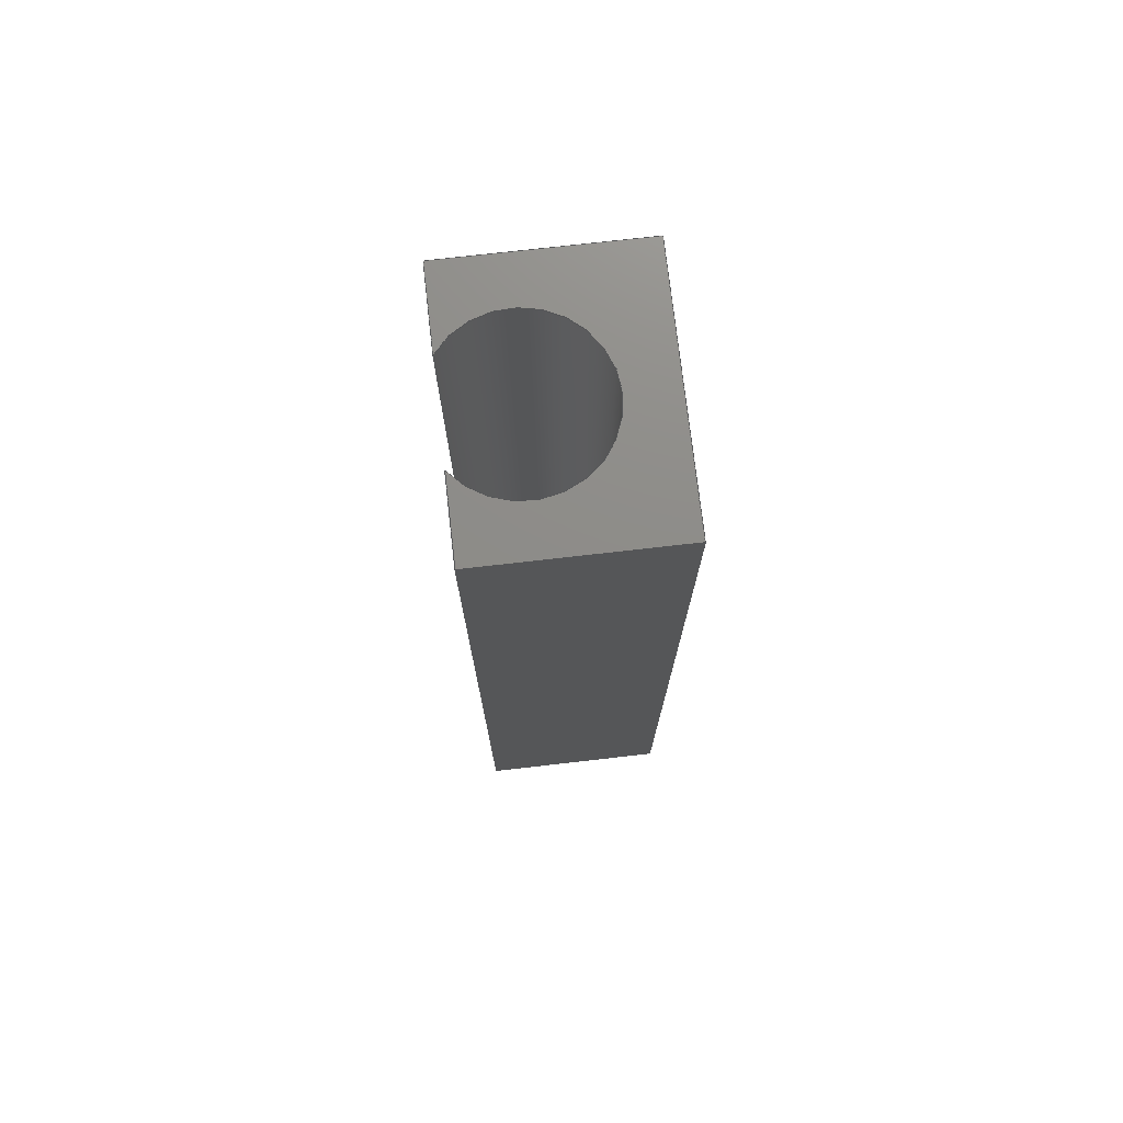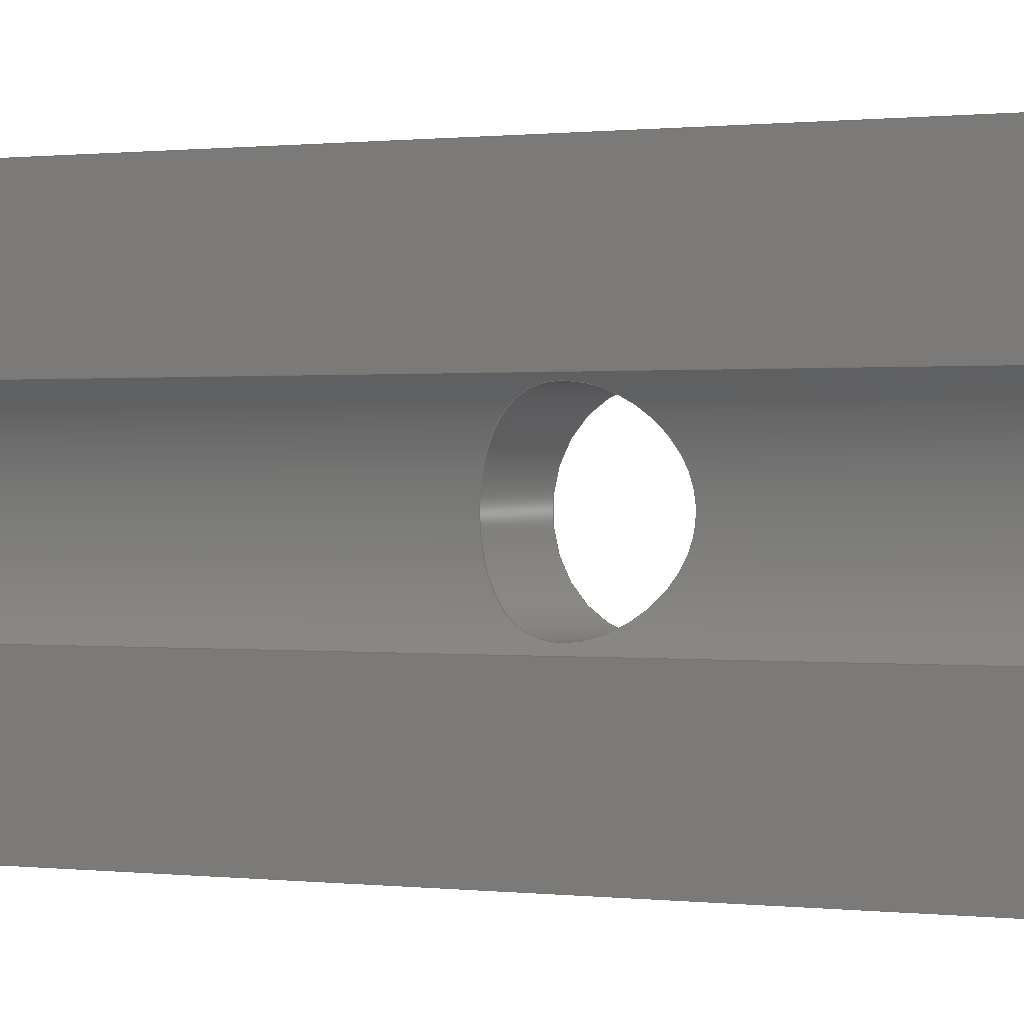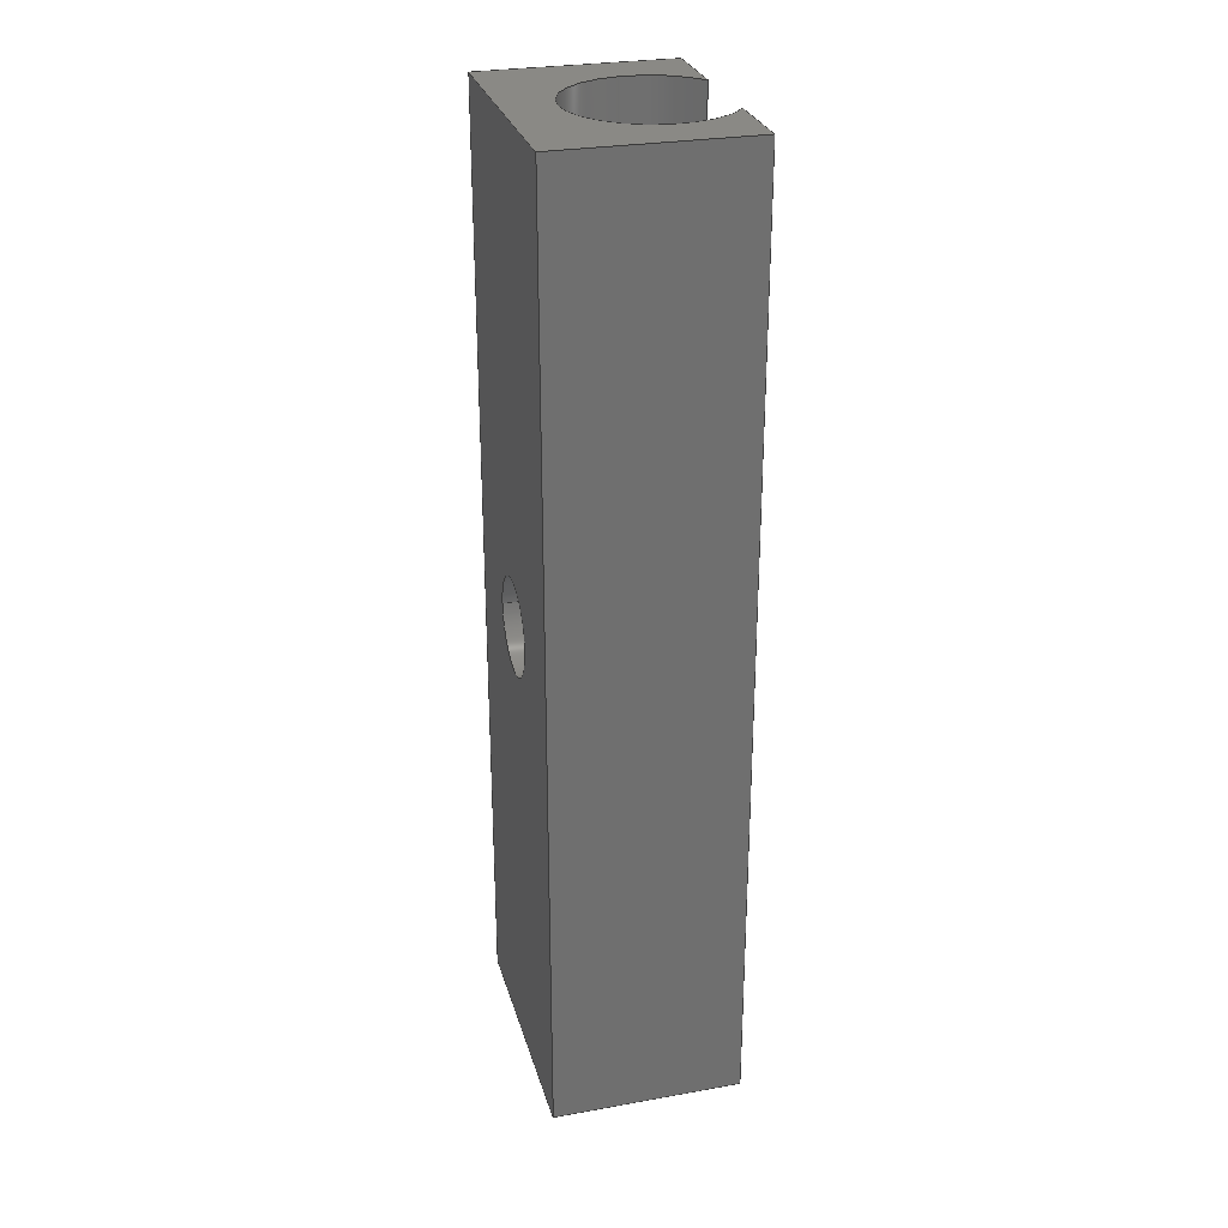
<metadata>
{"format":"step","ext":"step","renderer":"f3d","projection":"perspective","resolution":1024,"background":"white","views":[{"elev":74.7,"azim":-6.5,"up":"+Y"},{"elev":0.3,"azim":-55.2,"up":"+Z"},{"elev":28.3,"azim":165.0,"up":"+Y"}]}
</metadata>
<code>
ISO-10303-21;
DATA;
#1=MECHANICAL_DESIGN_GEOMETRIC_PRESENTATION_REPRESENTATION('',(#4),#311);
#2=SHAPE_REPRESENTATION_RELATIONSHIP('SRR','None',#318,#3);
#3=ADVANCED_BREP_SHAPE_REPRESENTATION('',(#5),#310);
#4=STYLED_ITEM('',(#327),#5);
#5=MANIFOLD_SOLID_BREP('Body1',#161);
#6=PLANE('',#180);
#7=PLANE('',#181);
#8=PLANE('',#182);
#9=PLANE('',#183);
#10=PLANE('',#184);
#11=PLANE('',#185);
#12=PLANE('',#186);
#13=FACE_BOUND('',#26,.T.);
#14=FACE_BOUND('',#30,.T.);
#15=FACE_OUTER_BOUND('',#24,.T.);
#16=FACE_OUTER_BOUND('',#25,.T.);
#17=FACE_OUTER_BOUND('',#27,.T.);
#18=FACE_OUTER_BOUND('',#28,.T.);
#19=FACE_OUTER_BOUND('',#29,.T.);
#20=FACE_OUTER_BOUND('',#31,.T.);
#21=FACE_OUTER_BOUND('',#32,.T.);
#22=FACE_OUTER_BOUND('',#33,.T.);
#23=FACE_OUTER_BOUND('',#34,.T.);
#24=EDGE_LOOP('',(#108,#109,#110,#111));
#25=EDGE_LOOP('',(#112,#113,#114,#115));
#26=EDGE_LOOP('',(#116));
#27=EDGE_LOOP('',(#117,#118,#119,#120));
#28=EDGE_LOOP('',(#121,#122,#123,#124));
#29=EDGE_LOOP('',(#125,#126,#127,#128));
#30=EDGE_LOOP('',(#129));
#31=EDGE_LOOP('',(#130,#131,#132,#133));
#32=EDGE_LOOP('',(#134,#135,#136,#137));
#33=EDGE_LOOP('',(#138,#139,#140,#141,#142,#143));
#34=EDGE_LOOP('',(#144,#145,#146,#147,#148,#149));
#35=B_SPLINE_CURVE_WITH_KNOTS('',3,(#236,#237,#238,#239,#240,#241,#242,
#243,#244,#245,#246,#247,#248,#249,#250,#251,#252,#253,#254,#255,#256,#257,
#258,#259,#260,#261,#262,#263,#264,#265,#266,#267,#268,#269),
 .UNSPECIFIED.,.T.,.F.,(4,2,2,2,2,2,2,2,2,2,2,2,2,2,2,2,4),(0,0.05848,
0.117,0.1751,0.2332,0.2913,
0.3494,0.4079,0.4663,0.5248,
0.5833,0.6414,0.6995,0.7576,
0.8157,0.8742,0.9327),.UNSPECIFIED.);
#36=LINE('',#235,#53);
#37=LINE('',#275,#54);
#38=LINE('',#278,#55);
#39=LINE('',#281,#56);
#40=LINE('',#283,#57);
#41=LINE('',#284,#58);
#42=LINE('',#287,#59);
#43=LINE('',#289,#60);
#44=LINE('',#290,#61);
#45=LINE('',#293,#62);
#46=LINE('',#295,#63);
#47=LINE('',#296,#64);
#48=LINE('',#299,#65);
#49=LINE('',#301,#66);
#50=LINE('',#302,#67);
#51=LINE('',#304,#68);
#52=LINE('',#305,#69);
#53=VECTOR('',#193,1.5);
#54=VECTOR('',#198,10);
#55=VECTOR('',#201,10);
#56=VECTOR('',#204,10);
#57=VECTOR('',#205,10);
#58=VECTOR('',#206,10);
#59=VECTOR('',#209,10);
#60=VECTOR('',#210,10);
#61=VECTOR('',#211,10);
#62=VECTOR('',#214,10);
#63=VECTOR('',#215,10);
#64=VECTOR('',#216,10);
#65=VECTOR('',#219,10);
#66=VECTOR('',#220,10);
#67=VECTOR('',#221,10);
#68=VECTOR('',#224,10);
#69=VECTOR('',#225,10);
#70=CIRCLE('',#176,1.5);
#71=CIRCLE('',#178,2.5);
#72=CIRCLE('',#179,2.5);
#73=VERTEX_POINT('',#232);
#74=VERTEX_POINT('',#234);
#75=VERTEX_POINT('',#271);
#76=VERTEX_POINT('',#272);
#77=VERTEX_POINT('',#274);
#78=VERTEX_POINT('',#276);
#79=VERTEX_POINT('',#280);
#80=VERTEX_POINT('',#282);
#81=VERTEX_POINT('',#286);
#82=VERTEX_POINT('',#288);
#83=VERTEX_POINT('',#292);
#84=VERTEX_POINT('',#294);
#85=VERTEX_POINT('',#298);
#86=VERTEX_POINT('',#300);
#87=EDGE_CURVE('',#73,#73,#70,.T.);
#88=EDGE_CURVE('',#73,#74,#36,.T.);
#89=EDGE_CURVE('',#74,#74,#35,.T.);
#90=EDGE_CURVE('',#75,#76,#71,.T.);
#91=EDGE_CURVE('',#75,#77,#37,.T.);
#92=EDGE_CURVE('',#78,#77,#72,.T.);
#93=EDGE_CURVE('',#76,#78,#38,.T.);
#94=EDGE_CURVE('',#79,#76,#39,.T.);
#95=EDGE_CURVE('',#80,#78,#40,.T.);
#96=EDGE_CURVE('',#79,#80,#41,.T.);
#97=EDGE_CURVE('',#81,#79,#42,.T.);
#98=EDGE_CURVE('',#82,#80,#43,.T.);
#99=EDGE_CURVE('',#81,#82,#44,.T.);
#100=EDGE_CURVE('',#83,#81,#45,.T.);
#101=EDGE_CURVE('',#84,#82,#46,.T.);
#102=EDGE_CURVE('',#83,#84,#47,.T.);
#103=EDGE_CURVE('',#85,#83,#48,.T.);
#104=EDGE_CURVE('',#86,#84,#49,.T.);
#105=EDGE_CURVE('',#85,#86,#50,.T.);
#106=EDGE_CURVE('',#75,#85,#51,.T.);
#107=EDGE_CURVE('',#77,#86,#52,.T.);
#108=ORIENTED_EDGE('',*,*,#87,.F.);
#109=ORIENTED_EDGE('',*,*,#88,.T.);
#110=ORIENTED_EDGE('',*,*,#89,.F.);
#111=ORIENTED_EDGE('',*,*,#88,.F.);
#112=ORIENTED_EDGE('',*,*,#90,.F.);
#113=ORIENTED_EDGE('',*,*,#91,.T.);
#114=ORIENTED_EDGE('',*,*,#92,.F.);
#115=ORIENTED_EDGE('',*,*,#93,.F.);
#116=ORIENTED_EDGE('',*,*,#89,.T.);
#117=ORIENTED_EDGE('',*,*,#94,.T.);
#118=ORIENTED_EDGE('',*,*,#93,.T.);
#119=ORIENTED_EDGE('',*,*,#95,.F.);
#120=ORIENTED_EDGE('',*,*,#96,.F.);
#121=ORIENTED_EDGE('',*,*,#97,.T.);
#122=ORIENTED_EDGE('',*,*,#96,.T.);
#123=ORIENTED_EDGE('',*,*,#98,.F.);
#124=ORIENTED_EDGE('',*,*,#99,.F.);
#125=ORIENTED_EDGE('',*,*,#100,.T.);
#126=ORIENTED_EDGE('',*,*,#99,.T.);
#127=ORIENTED_EDGE('',*,*,#101,.F.);
#128=ORIENTED_EDGE('',*,*,#102,.F.);
#129=ORIENTED_EDGE('',*,*,#87,.T.);
#130=ORIENTED_EDGE('',*,*,#103,.T.);
#131=ORIENTED_EDGE('',*,*,#102,.T.);
#132=ORIENTED_EDGE('',*,*,#104,.F.);
#133=ORIENTED_EDGE('',*,*,#105,.F.);
#134=ORIENTED_EDGE('',*,*,#106,.T.);
#135=ORIENTED_EDGE('',*,*,#105,.T.);
#136=ORIENTED_EDGE('',*,*,#107,.F.);
#137=ORIENTED_EDGE('',*,*,#91,.F.);
#138=ORIENTED_EDGE('',*,*,#107,.T.);
#139=ORIENTED_EDGE('',*,*,#104,.T.);
#140=ORIENTED_EDGE('',*,*,#101,.T.);
#141=ORIENTED_EDGE('',*,*,#98,.T.);
#142=ORIENTED_EDGE('',*,*,#95,.T.);
#143=ORIENTED_EDGE('',*,*,#92,.T.);
#144=ORIENTED_EDGE('',*,*,#106,.F.);
#145=ORIENTED_EDGE('',*,*,#90,.T.);
#146=ORIENTED_EDGE('',*,*,#94,.F.);
#147=ORIENTED_EDGE('',*,*,#97,.F.);
#148=ORIENTED_EDGE('',*,*,#100,.F.);
#149=ORIENTED_EDGE('',*,*,#103,.F.);
#150=CYLINDRICAL_SURFACE('',#175,1.5);
#151=CYLINDRICAL_SURFACE('',#177,2.5);
#152=ADVANCED_FACE('',(#15),#150,.F.);
#153=ADVANCED_FACE('',(#16,#13),#151,.F.);
#154=ADVANCED_FACE('',(#17),#6,.T.);
#155=ADVANCED_FACE('',(#18),#7,.T.);
#156=ADVANCED_FACE('',(#19,#14),#8,.T.);
#157=ADVANCED_FACE('',(#20),#9,.T.);
#158=ADVANCED_FACE('',(#21),#10,.T.);
#159=ADVANCED_FACE('',(#22),#11,.T.);
#160=ADVANCED_FACE('',(#23),#12,.F.);
#161=CLOSED_SHELL('',(#152,#153,#154,#155,#156,#157,#158,#159,#160));
#162=DERIVED_UNIT_ELEMENT(#164,1);
#163=DERIVED_UNIT_ELEMENT(#313,-3);
#164=(
MASS_UNIT()
NAMED_UNIT(*)
SI_UNIT(.KILO.,.GRAM.)
);
#165=DERIVED_UNIT((#162,#163));
#166=MEASURE_REPRESENTATION_ITEM('density measure',
POSITIVE_RATIO_MEASURE(7850),#165);
#167=PROPERTY_DEFINITION_REPRESENTATION(#172,#169);
#168=PROPERTY_DEFINITION_REPRESENTATION(#173,#170);
#169=REPRESENTATION('material name',(#171),#310);
#170=REPRESENTATION('density',(#166),#310);
#171=DESCRIPTIVE_REPRESENTATION_ITEM('Steel','Steel');
#172=PROPERTY_DEFINITION('material property','material name',#320);
#173=PROPERTY_DEFINITION('material property','density of part',#320);
#174=AXIS2_PLACEMENT_3D('placement',#230,#187,#188);
#175=AXIS2_PLACEMENT_3D('',#231,#189,#190);
#176=AXIS2_PLACEMENT_3D('',#233,#191,#192);
#177=AXIS2_PLACEMENT_3D('',#270,#194,#195);
#178=AXIS2_PLACEMENT_3D('',#273,#196,#197);
#179=AXIS2_PLACEMENT_3D('',#277,#199,#200);
#180=AXIS2_PLACEMENT_3D('',#279,#202,#203);
#181=AXIS2_PLACEMENT_3D('',#285,#207,#208);
#182=AXIS2_PLACEMENT_3D('',#291,#212,#213);
#183=AXIS2_PLACEMENT_3D('',#297,#217,#218);
#184=AXIS2_PLACEMENT_3D('',#303,#222,#223);
#185=AXIS2_PLACEMENT_3D('',#306,#226,#227);
#186=AXIS2_PLACEMENT_3D('',#307,#228,#229);
#187=DIRECTION('axis',(0,0,1));
#188=DIRECTION('refdir',(1,0,0));
#189=DIRECTION('center_axis',(-1,0,0));
#190=DIRECTION('ref_axis',(0,0,-1));
#191=DIRECTION('center_axis',(-1,0,0));
#192=DIRECTION('ref_axis',(0,0,-1));
#193=DIRECTION('',(-1,0,0));
#194=DIRECTION('center_axis',(0,1,0));
#195=DIRECTION('ref_axis',(1,0,0));
#196=DIRECTION('center_axis',(0,1,0));
#197=DIRECTION('ref_axis',(1,0,0));
#198=DIRECTION('',(0,1,0));
#199=DIRECTION('center_axis',(0,-1,0));
#200=DIRECTION('ref_axis',(1,0,0));
#201=DIRECTION('',(0,1,0));
#202=DIRECTION('center_axis',(-1,0,0));
#203=DIRECTION('ref_axis',(0,0,1));
#204=DIRECTION('',(0,0,1));
#205=DIRECTION('',(0,0,1));
#206=DIRECTION('',(0,1,0));
#207=DIRECTION('center_axis',(0,0,-1));
#208=DIRECTION('ref_axis',(-1,0,0));
#209=DIRECTION('',(-1,0,0));
#210=DIRECTION('',(-1,0,0));
#211=DIRECTION('',(0,1,0));
#212=DIRECTION('center_axis',(1,0,0));
#213=DIRECTION('ref_axis',(0,0,-1));
#214=DIRECTION('',(0,0,-1));
#215=DIRECTION('',(0,0,-1));
#216=DIRECTION('',(0,1,0));
#217=DIRECTION('center_axis',(0,0,1));
#218=DIRECTION('ref_axis',(1,0,0));
#219=DIRECTION('',(1,0,0));
#220=DIRECTION('',(1,0,0));
#221=DIRECTION('',(0,1,0));
#222=DIRECTION('center_axis',(-1,0,0));
#223=DIRECTION('ref_axis',(0,0,1));
#224=DIRECTION('',(0,0,1));
#225=DIRECTION('',(0,0,1));
#226=DIRECTION('center_axis',(0,1,0));
#227=DIRECTION('ref_axis',(1,0,0));
#228=DIRECTION('center_axis',(0,1,0));
#229=DIRECTION('ref_axis',(1,0,0));
#230=CARTESIAN_POINT('',(0,0,0));
#231=CARTESIAN_POINT('Origin',(4,15,0));
#232=CARTESIAN_POINT('',(4,15,1.5));
#233=CARTESIAN_POINT('Origin',(4,15,0));
#234=CARTESIAN_POINT('',(2,15,1.5));
#235=CARTESIAN_POINT('',(4,15,1.5));
#236=CARTESIAN_POINT('Ctrl Pts',(2,15,1.5));
#237=CARTESIAN_POINT('Ctrl Pts',(2,14.81,1.5));
#238=CARTESIAN_POINT('Ctrl Pts',(2.032,14.6,1.46));
#239=CARTESIAN_POINT('Ctrl Pts',(2.134,14.24,1.306));
#240=CARTESIAN_POINT('Ctrl Pts',(2.203,14.07,1.192));
#241=CARTESIAN_POINT('Ctrl Pts',(2.325,13.81,0.9307));
#242=CARTESIAN_POINT('Ctrl Pts',(2.388,13.69,0.7653));
#243=CARTESIAN_POINT('Ctrl Pts',(2.476,13.54,0.397));
#244=CARTESIAN_POINT('Ctrl Pts',(2.5,13.5,0.1937));
#245=CARTESIAN_POINT('Ctrl Pts',(2.5,13.5,-0.1937));
#246=CARTESIAN_POINT('Ctrl Pts',(2.476,13.54,-0.397));
#247=CARTESIAN_POINT('Ctrl Pts',(2.388,13.69,-0.7653));
#248=CARTESIAN_POINT('Ctrl Pts',(2.325,13.81,-0.9307));
#249=CARTESIAN_POINT('Ctrl Pts',(2.203,14.07,-1.192));
#250=CARTESIAN_POINT('Ctrl Pts',(2.134,14.24,-1.306));
#251=CARTESIAN_POINT('Ctrl Pts',(2.032,14.6,-1.46));
#252=CARTESIAN_POINT('Ctrl Pts',(2,14.81,-1.5));
#253=CARTESIAN_POINT('Ctrl Pts',(2,15.19,-1.5));
#254=CARTESIAN_POINT('Ctrl Pts',(2.032,15.4,-1.46));
#255=CARTESIAN_POINT('Ctrl Pts',(2.134,15.76,-1.306));
#256=CARTESIAN_POINT('Ctrl Pts',(2.203,15.93,-1.192));
#257=CARTESIAN_POINT('Ctrl Pts',(2.325,16.19,-0.9307));
#258=CARTESIAN_POINT('Ctrl Pts',(2.388,16.31,-0.7653));
#259=CARTESIAN_POINT('Ctrl Pts',(2.476,16.46,-0.397));
#260=CARTESIAN_POINT('Ctrl Pts',(2.5,16.5,-0.1937));
#261=CARTESIAN_POINT('Ctrl Pts',(2.5,16.5,0.1937));
#262=CARTESIAN_POINT('Ctrl Pts',(2.476,16.46,0.397));
#263=CARTESIAN_POINT('Ctrl Pts',(2.388,16.31,0.7653));
#264=CARTESIAN_POINT('Ctrl Pts',(2.325,16.19,0.9307));
#265=CARTESIAN_POINT('Ctrl Pts',(2.203,15.93,1.192));
#266=CARTESIAN_POINT('Ctrl Pts',(2.134,15.76,1.306));
#267=CARTESIAN_POINT('Ctrl Pts',(2.032,15.4,1.46));
#268=CARTESIAN_POINT('Ctrl Pts',(2,15.19,1.5));
#269=CARTESIAN_POINT('Ctrl Pts',(2,15,1.5));
#270=CARTESIAN_POINT('Origin',(0,0,0));
#271=CARTESIAN_POINT('',(-2,0,1.5));
#272=CARTESIAN_POINT('',(-2,0,-1.5));
#273=CARTESIAN_POINT('Origin',(0,0,0));
#274=CARTESIAN_POINT('',(-2,30,1.5));
#275=CARTESIAN_POINT('',(-2,0,1.5));
#276=CARTESIAN_POINT('',(-2,30,-1.5));
#277=CARTESIAN_POINT('Origin',(0,30,0));
#278=CARTESIAN_POINT('',(-2,0,-1.5));
#279=CARTESIAN_POINT('Origin',(-2,0,-4));
#280=CARTESIAN_POINT('',(-2,0,-4));
#281=CARTESIAN_POINT('',(-2,0,-4));
#282=CARTESIAN_POINT('',(-2,30,-4));
#283=CARTESIAN_POINT('',(-2,30,-4));
#284=CARTESIAN_POINT('',(-2,0,-4));
#285=CARTESIAN_POINT('Origin',(4,0,-4));
#286=CARTESIAN_POINT('',(4,0,-4));
#287=CARTESIAN_POINT('',(4,0,-4));
#288=CARTESIAN_POINT('',(4,30,-4));
#289=CARTESIAN_POINT('',(4,30,-4));
#290=CARTESIAN_POINT('',(4,0,-4));
#291=CARTESIAN_POINT('Origin',(4,0,4));
#292=CARTESIAN_POINT('',(4,0,4));
#293=CARTESIAN_POINT('',(4,0,4));
#294=CARTESIAN_POINT('',(4,30,4));
#295=CARTESIAN_POINT('',(4,30,4));
#296=CARTESIAN_POINT('',(4,0,4));
#297=CARTESIAN_POINT('Origin',(-2,0,4));
#298=CARTESIAN_POINT('',(-2,0,4));
#299=CARTESIAN_POINT('',(-2,0,4));
#300=CARTESIAN_POINT('',(-2,30,4));
#301=CARTESIAN_POINT('',(-2,30,4));
#302=CARTESIAN_POINT('',(-2,0,4));
#303=CARTESIAN_POINT('Origin',(-2,0,1.5));
#304=CARTESIAN_POINT('',(-2,0,-4));
#305=CARTESIAN_POINT('',(-2,30,-4));
#306=CARTESIAN_POINT('Origin',(1,30,0));
#307=CARTESIAN_POINT('Origin',(1,0,0));
#308=UNCERTAINTY_MEASURE_WITH_UNIT(LENGTH_MEASURE(0.01),#312,
'DISTANCE_ACCURACY_VALUE',
'Maximum model space distance between geometric entities at asserted c
onnectivities');
#309=UNCERTAINTY_MEASURE_WITH_UNIT(LENGTH_MEASURE(0.01),#312,
'DISTANCE_ACCURACY_VALUE',
'Maximum model space distance between geometric entities at asserted c
onnectivities');
#310=(
GEOMETRIC_REPRESENTATION_CONTEXT(3)
GLOBAL_UNCERTAINTY_ASSIGNED_CONTEXT((#308))
GLOBAL_UNIT_ASSIGNED_CONTEXT((#312,#314,#315))
REPRESENTATION_CONTEXT('','3D')
);
#311=(
GEOMETRIC_REPRESENTATION_CONTEXT(3)
GLOBAL_UNCERTAINTY_ASSIGNED_CONTEXT((#309))
GLOBAL_UNIT_ASSIGNED_CONTEXT((#312,#314,#315))
REPRESENTATION_CONTEXT('','3D')
);
#312=(
LENGTH_UNIT()
NAMED_UNIT(*)
SI_UNIT(.MILLI.,.METRE.)
);
#313=(
LENGTH_UNIT()
NAMED_UNIT(*)
SI_UNIT($,.METRE.)
);
#314=(
NAMED_UNIT(*)
PLANE_ANGLE_UNIT()
SI_UNIT($,.RADIAN.)
);
#315=(
NAMED_UNIT(*)
SI_UNIT($,.STERADIAN.)
SOLID_ANGLE_UNIT()
);
#316=SHAPE_DEFINITION_REPRESENTATION(#317,#318);
#317=PRODUCT_DEFINITION_SHAPE('',$,#320);
#318=SHAPE_REPRESENTATION('',(#174),#310);
#319=PRODUCT_DEFINITION_CONTEXT('part definition',#324,'design');
#320=PRODUCT_DEFINITION('Untitled','Untitled v0',#321,#319);
#321=PRODUCT_DEFINITION_FORMATION('',$,#326);
#322=PRODUCT_RELATED_PRODUCT_CATEGORY('Untitled v0','Untitled v0',(#326));
#323=APPLICATION_PROTOCOL_DEFINITION('international standard',
'automotive_design',2009,#324);
#324=APPLICATION_CONTEXT(
'Core Data for Automotive Mechanical Design Process');
#325=PRODUCT_CONTEXT('part definition',#324,'mechanical');
#326=PRODUCT('Untitled','Untitled v0',$,(#325));
#327=PRESENTATION_STYLE_ASSIGNMENT((#328));
#328=SURFACE_STYLE_USAGE(.BOTH.,#329);
#329=SURFACE_SIDE_STYLE('',(#330));
#330=SURFACE_STYLE_FILL_AREA(#331);
#331=FILL_AREA_STYLE('Steel - Satin',(#332));
#332=FILL_AREA_STYLE_COLOUR('Steel - Satin',#333);
#333=COLOUR_RGB('Steel - Satin',0.6275,0.6275,0.6275);
ENDSEC;
END-ISO-10303-21;

</code>
